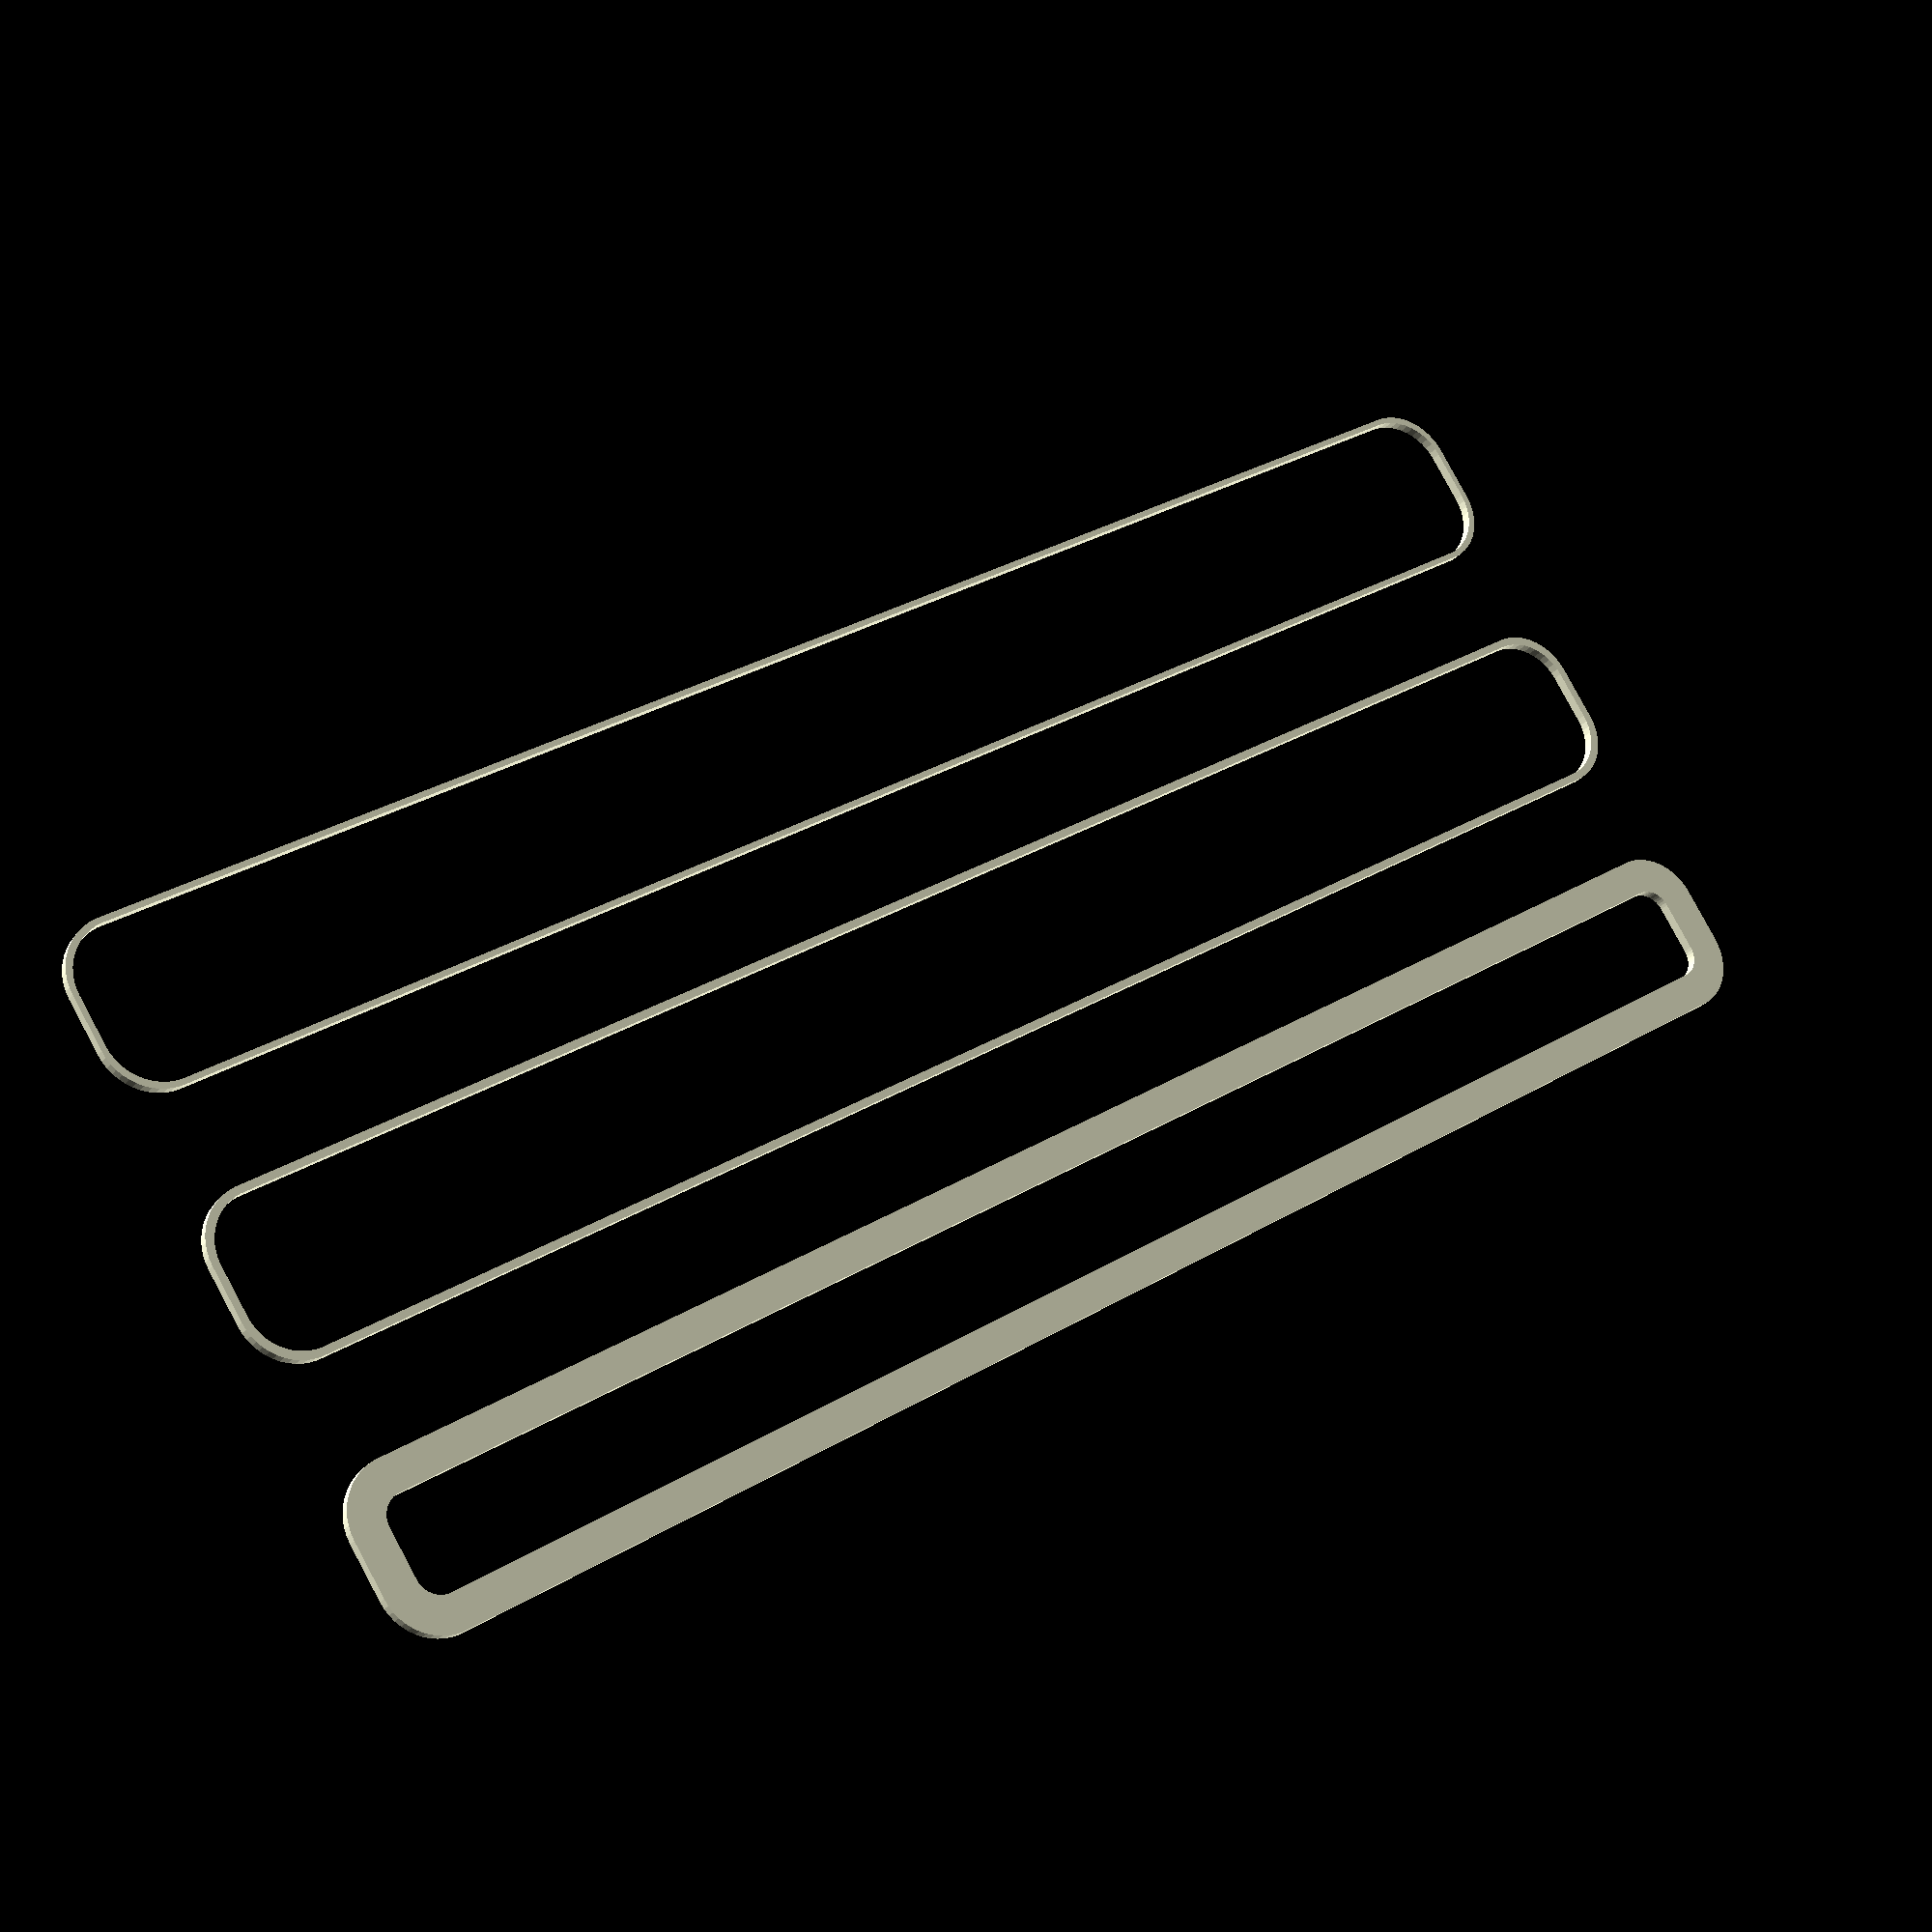
<openscad>
$fn = 50;


union() {
	translate(v = [0, 0, 0]) {
		projection() {
			intersection() {
				translate(v = [-500, -500, -7.5000000000]) {
					cube(size = [1000, 1000, 0.1000000000]);
				}
				difference() {
					union() {
						hull() {
							translate(v = [-70.0000000000, 2.5000000000, 0]) {
								cylinder(h = 18, r = 5);
							}
							translate(v = [70.0000000000, 2.5000000000, 0]) {
								cylinder(h = 18, r = 5);
							}
							translate(v = [-70.0000000000, -2.5000000000, 0]) {
								cylinder(h = 18, r = 5);
							}
							translate(v = [70.0000000000, -2.5000000000, 0]) {
								cylinder(h = 18, r = 5);
							}
						}
					}
					union() {
						translate(v = [-67.5000000000, 0.0000000000, 1]) {
							rotate(a = [0, 0, 0]) {
								difference() {
									union() {
										cylinder(h = 3, r = 2.9000000000);
										translate(v = [0, 0, -10.0000000000]) {
											cylinder(h = 10, r = 1.5000000000);
										}
										translate(v = [0, 0, -10.0000000000]) {
											cylinder(h = 10, r = 1.8000000000);
										}
										translate(v = [0, 0, -10.0000000000]) {
											cylinder(h = 10, r = 1.5000000000);
										}
									}
									union();
								}
							}
						}
						translate(v = [67.5000000000, 0.0000000000, 1]) {
							rotate(a = [0, 0, 0]) {
								difference() {
									union() {
										cylinder(h = 3, r = 2.9000000000);
										translate(v = [0, 0, -10.0000000000]) {
											cylinder(h = 10, r = 1.5000000000);
										}
										translate(v = [0, 0, -10.0000000000]) {
											cylinder(h = 10, r = 1.8000000000);
										}
										translate(v = [0, 0, -10.0000000000]) {
											cylinder(h = 10, r = 1.5000000000);
										}
									}
									union();
								}
							}
						}
						translate(v = [-67.5000000000, 0.0000000000, 1]) {
							rotate(a = [0, 0, 0]) {
								difference() {
									union() {
										cylinder(h = 3, r = 2.9000000000);
										translate(v = [0, 0, -10.0000000000]) {
											cylinder(h = 10, r = 1.5000000000);
										}
										translate(v = [0, 0, -10.0000000000]) {
											cylinder(h = 10, r = 1.8000000000);
										}
										translate(v = [0, 0, -10.0000000000]) {
											cylinder(h = 10, r = 1.5000000000);
										}
									}
									union();
								}
							}
						}
						translate(v = [67.5000000000, 0.0000000000, 1]) {
							rotate(a = [0, 0, 0]) {
								difference() {
									union() {
										cylinder(h = 3, r = 2.9000000000);
										translate(v = [0, 0, -10.0000000000]) {
											cylinder(h = 10, r = 1.5000000000);
										}
										translate(v = [0, 0, -10.0000000000]) {
											cylinder(h = 10, r = 1.8000000000);
										}
										translate(v = [0, 0, -10.0000000000]) {
											cylinder(h = 10, r = 1.5000000000);
										}
									}
									union();
								}
							}
						}
						translate(v = [0, 0, 1]) {
							hull() {
								union() {
									translate(v = [-69.7500000000, 2.2500000000, 4.7500000000]) {
										cylinder(h = 28.5000000000, r = 4.7500000000);
									}
									translate(v = [-69.7500000000, 2.2500000000, 4.7500000000]) {
										sphere(r = 4.7500000000);
									}
									translate(v = [-69.7500000000, 2.2500000000, 33.2500000000]) {
										sphere(r = 4.7500000000);
									}
								}
								union() {
									translate(v = [69.7500000000, 2.2500000000, 4.7500000000]) {
										cylinder(h = 28.5000000000, r = 4.7500000000);
									}
									translate(v = [69.7500000000, 2.2500000000, 4.7500000000]) {
										sphere(r = 4.7500000000);
									}
									translate(v = [69.7500000000, 2.2500000000, 33.2500000000]) {
										sphere(r = 4.7500000000);
									}
								}
								union() {
									translate(v = [-69.7500000000, -2.2500000000, 4.7500000000]) {
										cylinder(h = 28.5000000000, r = 4.7500000000);
									}
									translate(v = [-69.7500000000, -2.2500000000, 4.7500000000]) {
										sphere(r = 4.7500000000);
									}
									translate(v = [-69.7500000000, -2.2500000000, 33.2500000000]) {
										sphere(r = 4.7500000000);
									}
								}
								union() {
									translate(v = [69.7500000000, -2.2500000000, 4.7500000000]) {
										cylinder(h = 28.5000000000, r = 4.7500000000);
									}
									translate(v = [69.7500000000, -2.2500000000, 4.7500000000]) {
										sphere(r = 4.7500000000);
									}
									translate(v = [69.7500000000, -2.2500000000, 33.2500000000]) {
										sphere(r = 4.7500000000);
									}
								}
							}
						}
					}
				}
			}
		}
	}
	translate(v = [0, 24, 0]) {
		projection() {
			intersection() {
				translate(v = [-500, -500, -4.5000000000]) {
					cube(size = [1000, 1000, 0.1000000000]);
				}
				difference() {
					union() {
						hull() {
							translate(v = [-70.0000000000, 2.5000000000, 0]) {
								cylinder(h = 18, r = 5);
							}
							translate(v = [70.0000000000, 2.5000000000, 0]) {
								cylinder(h = 18, r = 5);
							}
							translate(v = [-70.0000000000, -2.5000000000, 0]) {
								cylinder(h = 18, r = 5);
							}
							translate(v = [70.0000000000, -2.5000000000, 0]) {
								cylinder(h = 18, r = 5);
							}
						}
					}
					union() {
						translate(v = [-67.5000000000, 0.0000000000, 1]) {
							rotate(a = [0, 0, 0]) {
								difference() {
									union() {
										cylinder(h = 3, r = 2.9000000000);
										translate(v = [0, 0, -10.0000000000]) {
											cylinder(h = 10, r = 1.5000000000);
										}
										translate(v = [0, 0, -10.0000000000]) {
											cylinder(h = 10, r = 1.8000000000);
										}
										translate(v = [0, 0, -10.0000000000]) {
											cylinder(h = 10, r = 1.5000000000);
										}
									}
									union();
								}
							}
						}
						translate(v = [67.5000000000, 0.0000000000, 1]) {
							rotate(a = [0, 0, 0]) {
								difference() {
									union() {
										cylinder(h = 3, r = 2.9000000000);
										translate(v = [0, 0, -10.0000000000]) {
											cylinder(h = 10, r = 1.5000000000);
										}
										translate(v = [0, 0, -10.0000000000]) {
											cylinder(h = 10, r = 1.8000000000);
										}
										translate(v = [0, 0, -10.0000000000]) {
											cylinder(h = 10, r = 1.5000000000);
										}
									}
									union();
								}
							}
						}
						translate(v = [-67.5000000000, 0.0000000000, 1]) {
							rotate(a = [0, 0, 0]) {
								difference() {
									union() {
										cylinder(h = 3, r = 2.9000000000);
										translate(v = [0, 0, -10.0000000000]) {
											cylinder(h = 10, r = 1.5000000000);
										}
										translate(v = [0, 0, -10.0000000000]) {
											cylinder(h = 10, r = 1.8000000000);
										}
										translate(v = [0, 0, -10.0000000000]) {
											cylinder(h = 10, r = 1.5000000000);
										}
									}
									union();
								}
							}
						}
						translate(v = [67.5000000000, 0.0000000000, 1]) {
							rotate(a = [0, 0, 0]) {
								difference() {
									union() {
										cylinder(h = 3, r = 2.9000000000);
										translate(v = [0, 0, -10.0000000000]) {
											cylinder(h = 10, r = 1.5000000000);
										}
										translate(v = [0, 0, -10.0000000000]) {
											cylinder(h = 10, r = 1.8000000000);
										}
										translate(v = [0, 0, -10.0000000000]) {
											cylinder(h = 10, r = 1.5000000000);
										}
									}
									union();
								}
							}
						}
						translate(v = [0, 0, 1]) {
							hull() {
								union() {
									translate(v = [-69.7500000000, 2.2500000000, 4.7500000000]) {
										cylinder(h = 28.5000000000, r = 4.7500000000);
									}
									translate(v = [-69.7500000000, 2.2500000000, 4.7500000000]) {
										sphere(r = 4.7500000000);
									}
									translate(v = [-69.7500000000, 2.2500000000, 33.2500000000]) {
										sphere(r = 4.7500000000);
									}
								}
								union() {
									translate(v = [69.7500000000, 2.2500000000, 4.7500000000]) {
										cylinder(h = 28.5000000000, r = 4.7500000000);
									}
									translate(v = [69.7500000000, 2.2500000000, 4.7500000000]) {
										sphere(r = 4.7500000000);
									}
									translate(v = [69.7500000000, 2.2500000000, 33.2500000000]) {
										sphere(r = 4.7500000000);
									}
								}
								union() {
									translate(v = [-69.7500000000, -2.2500000000, 4.7500000000]) {
										cylinder(h = 28.5000000000, r = 4.7500000000);
									}
									translate(v = [-69.7500000000, -2.2500000000, 4.7500000000]) {
										sphere(r = 4.7500000000);
									}
									translate(v = [-69.7500000000, -2.2500000000, 33.2500000000]) {
										sphere(r = 4.7500000000);
									}
								}
								union() {
									translate(v = [69.7500000000, -2.2500000000, 4.7500000000]) {
										cylinder(h = 28.5000000000, r = 4.7500000000);
									}
									translate(v = [69.7500000000, -2.2500000000, 4.7500000000]) {
										sphere(r = 4.7500000000);
									}
									translate(v = [69.7500000000, -2.2500000000, 33.2500000000]) {
										sphere(r = 4.7500000000);
									}
								}
							}
						}
					}
				}
			}
		}
	}
	translate(v = [0, 48, 0]) {
		projection() {
			intersection() {
				translate(v = [-500, -500, -1.5000000000]) {
					cube(size = [1000, 1000, 0.1000000000]);
				}
				difference() {
					union() {
						hull() {
							translate(v = [-70.0000000000, 2.5000000000, 0]) {
								cylinder(h = 18, r = 5);
							}
							translate(v = [70.0000000000, 2.5000000000, 0]) {
								cylinder(h = 18, r = 5);
							}
							translate(v = [-70.0000000000, -2.5000000000, 0]) {
								cylinder(h = 18, r = 5);
							}
							translate(v = [70.0000000000, -2.5000000000, 0]) {
								cylinder(h = 18, r = 5);
							}
						}
					}
					union() {
						translate(v = [-67.5000000000, 0.0000000000, 1]) {
							rotate(a = [0, 0, 0]) {
								difference() {
									union() {
										cylinder(h = 3, r = 2.9000000000);
										translate(v = [0, 0, -10.0000000000]) {
											cylinder(h = 10, r = 1.5000000000);
										}
										translate(v = [0, 0, -10.0000000000]) {
											cylinder(h = 10, r = 1.8000000000);
										}
										translate(v = [0, 0, -10.0000000000]) {
											cylinder(h = 10, r = 1.5000000000);
										}
									}
									union();
								}
							}
						}
						translate(v = [67.5000000000, 0.0000000000, 1]) {
							rotate(a = [0, 0, 0]) {
								difference() {
									union() {
										cylinder(h = 3, r = 2.9000000000);
										translate(v = [0, 0, -10.0000000000]) {
											cylinder(h = 10, r = 1.5000000000);
										}
										translate(v = [0, 0, -10.0000000000]) {
											cylinder(h = 10, r = 1.8000000000);
										}
										translate(v = [0, 0, -10.0000000000]) {
											cylinder(h = 10, r = 1.5000000000);
										}
									}
									union();
								}
							}
						}
						translate(v = [-67.5000000000, 0.0000000000, 1]) {
							rotate(a = [0, 0, 0]) {
								difference() {
									union() {
										cylinder(h = 3, r = 2.9000000000);
										translate(v = [0, 0, -10.0000000000]) {
											cylinder(h = 10, r = 1.5000000000);
										}
										translate(v = [0, 0, -10.0000000000]) {
											cylinder(h = 10, r = 1.8000000000);
										}
										translate(v = [0, 0, -10.0000000000]) {
											cylinder(h = 10, r = 1.5000000000);
										}
									}
									union();
								}
							}
						}
						translate(v = [67.5000000000, 0.0000000000, 1]) {
							rotate(a = [0, 0, 0]) {
								difference() {
									union() {
										cylinder(h = 3, r = 2.9000000000);
										translate(v = [0, 0, -10.0000000000]) {
											cylinder(h = 10, r = 1.5000000000);
										}
										translate(v = [0, 0, -10.0000000000]) {
											cylinder(h = 10, r = 1.8000000000);
										}
										translate(v = [0, 0, -10.0000000000]) {
											cylinder(h = 10, r = 1.5000000000);
										}
									}
									union();
								}
							}
						}
						translate(v = [0, 0, 1]) {
							hull() {
								union() {
									translate(v = [-69.7500000000, 2.2500000000, 4.7500000000]) {
										cylinder(h = 28.5000000000, r = 4.7500000000);
									}
									translate(v = [-69.7500000000, 2.2500000000, 4.7500000000]) {
										sphere(r = 4.7500000000);
									}
									translate(v = [-69.7500000000, 2.2500000000, 33.2500000000]) {
										sphere(r = 4.7500000000);
									}
								}
								union() {
									translate(v = [69.7500000000, 2.2500000000, 4.7500000000]) {
										cylinder(h = 28.5000000000, r = 4.7500000000);
									}
									translate(v = [69.7500000000, 2.2500000000, 4.7500000000]) {
										sphere(r = 4.7500000000);
									}
									translate(v = [69.7500000000, 2.2500000000, 33.2500000000]) {
										sphere(r = 4.7500000000);
									}
								}
								union() {
									translate(v = [-69.7500000000, -2.2500000000, 4.7500000000]) {
										cylinder(h = 28.5000000000, r = 4.7500000000);
									}
									translate(v = [-69.7500000000, -2.2500000000, 4.7500000000]) {
										sphere(r = 4.7500000000);
									}
									translate(v = [-69.7500000000, -2.2500000000, 33.2500000000]) {
										sphere(r = 4.7500000000);
									}
								}
								union() {
									translate(v = [69.7500000000, -2.2500000000, 4.7500000000]) {
										cylinder(h = 28.5000000000, r = 4.7500000000);
									}
									translate(v = [69.7500000000, -2.2500000000, 4.7500000000]) {
										sphere(r = 4.7500000000);
									}
									translate(v = [69.7500000000, -2.2500000000, 33.2500000000]) {
										sphere(r = 4.7500000000);
									}
								}
							}
						}
					}
				}
			}
		}
	}
	translate(v = [0, 72, 0]) {
		projection() {
			intersection() {
				translate(v = [-500, -500, 1.5000000000]) {
					cube(size = [1000, 1000, 0.1000000000]);
				}
				difference() {
					union() {
						hull() {
							translate(v = [-70.0000000000, 2.5000000000, 0]) {
								cylinder(h = 18, r = 5);
							}
							translate(v = [70.0000000000, 2.5000000000, 0]) {
								cylinder(h = 18, r = 5);
							}
							translate(v = [-70.0000000000, -2.5000000000, 0]) {
								cylinder(h = 18, r = 5);
							}
							translate(v = [70.0000000000, -2.5000000000, 0]) {
								cylinder(h = 18, r = 5);
							}
						}
					}
					union() {
						translate(v = [-67.5000000000, 0.0000000000, 1]) {
							rotate(a = [0, 0, 0]) {
								difference() {
									union() {
										cylinder(h = 3, r = 2.9000000000);
										translate(v = [0, 0, -10.0000000000]) {
											cylinder(h = 10, r = 1.5000000000);
										}
										translate(v = [0, 0, -10.0000000000]) {
											cylinder(h = 10, r = 1.8000000000);
										}
										translate(v = [0, 0, -10.0000000000]) {
											cylinder(h = 10, r = 1.5000000000);
										}
									}
									union();
								}
							}
						}
						translate(v = [67.5000000000, 0.0000000000, 1]) {
							rotate(a = [0, 0, 0]) {
								difference() {
									union() {
										cylinder(h = 3, r = 2.9000000000);
										translate(v = [0, 0, -10.0000000000]) {
											cylinder(h = 10, r = 1.5000000000);
										}
										translate(v = [0, 0, -10.0000000000]) {
											cylinder(h = 10, r = 1.8000000000);
										}
										translate(v = [0, 0, -10.0000000000]) {
											cylinder(h = 10, r = 1.5000000000);
										}
									}
									union();
								}
							}
						}
						translate(v = [-67.5000000000, 0.0000000000, 1]) {
							rotate(a = [0, 0, 0]) {
								difference() {
									union() {
										cylinder(h = 3, r = 2.9000000000);
										translate(v = [0, 0, -10.0000000000]) {
											cylinder(h = 10, r = 1.5000000000);
										}
										translate(v = [0, 0, -10.0000000000]) {
											cylinder(h = 10, r = 1.8000000000);
										}
										translate(v = [0, 0, -10.0000000000]) {
											cylinder(h = 10, r = 1.5000000000);
										}
									}
									union();
								}
							}
						}
						translate(v = [67.5000000000, 0.0000000000, 1]) {
							rotate(a = [0, 0, 0]) {
								difference() {
									union() {
										cylinder(h = 3, r = 2.9000000000);
										translate(v = [0, 0, -10.0000000000]) {
											cylinder(h = 10, r = 1.5000000000);
										}
										translate(v = [0, 0, -10.0000000000]) {
											cylinder(h = 10, r = 1.8000000000);
										}
										translate(v = [0, 0, -10.0000000000]) {
											cylinder(h = 10, r = 1.5000000000);
										}
									}
									union();
								}
							}
						}
						translate(v = [0, 0, 1]) {
							hull() {
								union() {
									translate(v = [-69.7500000000, 2.2500000000, 4.7500000000]) {
										cylinder(h = 28.5000000000, r = 4.7500000000);
									}
									translate(v = [-69.7500000000, 2.2500000000, 4.7500000000]) {
										sphere(r = 4.7500000000);
									}
									translate(v = [-69.7500000000, 2.2500000000, 33.2500000000]) {
										sphere(r = 4.7500000000);
									}
								}
								union() {
									translate(v = [69.7500000000, 2.2500000000, 4.7500000000]) {
										cylinder(h = 28.5000000000, r = 4.7500000000);
									}
									translate(v = [69.7500000000, 2.2500000000, 4.7500000000]) {
										sphere(r = 4.7500000000);
									}
									translate(v = [69.7500000000, 2.2500000000, 33.2500000000]) {
										sphere(r = 4.7500000000);
									}
								}
								union() {
									translate(v = [-69.7500000000, -2.2500000000, 4.7500000000]) {
										cylinder(h = 28.5000000000, r = 4.7500000000);
									}
									translate(v = [-69.7500000000, -2.2500000000, 4.7500000000]) {
										sphere(r = 4.7500000000);
									}
									translate(v = [-69.7500000000, -2.2500000000, 33.2500000000]) {
										sphere(r = 4.7500000000);
									}
								}
								union() {
									translate(v = [69.7500000000, -2.2500000000, 4.7500000000]) {
										cylinder(h = 28.5000000000, r = 4.7500000000);
									}
									translate(v = [69.7500000000, -2.2500000000, 4.7500000000]) {
										sphere(r = 4.7500000000);
									}
									translate(v = [69.7500000000, -2.2500000000, 33.2500000000]) {
										sphere(r = 4.7500000000);
									}
								}
							}
						}
					}
				}
			}
		}
	}
	translate(v = [0, 96, 0]) {
		projection() {
			intersection() {
				translate(v = [-500, -500, 4.5000000000]) {
					cube(size = [1000, 1000, 0.1000000000]);
				}
				difference() {
					union() {
						hull() {
							translate(v = [-70.0000000000, 2.5000000000, 0]) {
								cylinder(h = 18, r = 5);
							}
							translate(v = [70.0000000000, 2.5000000000, 0]) {
								cylinder(h = 18, r = 5);
							}
							translate(v = [-70.0000000000, -2.5000000000, 0]) {
								cylinder(h = 18, r = 5);
							}
							translate(v = [70.0000000000, -2.5000000000, 0]) {
								cylinder(h = 18, r = 5);
							}
						}
					}
					union() {
						translate(v = [-67.5000000000, 0.0000000000, 1]) {
							rotate(a = [0, 0, 0]) {
								difference() {
									union() {
										cylinder(h = 3, r = 2.9000000000);
										translate(v = [0, 0, -10.0000000000]) {
											cylinder(h = 10, r = 1.5000000000);
										}
										translate(v = [0, 0, -10.0000000000]) {
											cylinder(h = 10, r = 1.8000000000);
										}
										translate(v = [0, 0, -10.0000000000]) {
											cylinder(h = 10, r = 1.5000000000);
										}
									}
									union();
								}
							}
						}
						translate(v = [67.5000000000, 0.0000000000, 1]) {
							rotate(a = [0, 0, 0]) {
								difference() {
									union() {
										cylinder(h = 3, r = 2.9000000000);
										translate(v = [0, 0, -10.0000000000]) {
											cylinder(h = 10, r = 1.5000000000);
										}
										translate(v = [0, 0, -10.0000000000]) {
											cylinder(h = 10, r = 1.8000000000);
										}
										translate(v = [0, 0, -10.0000000000]) {
											cylinder(h = 10, r = 1.5000000000);
										}
									}
									union();
								}
							}
						}
						translate(v = [-67.5000000000, 0.0000000000, 1]) {
							rotate(a = [0, 0, 0]) {
								difference() {
									union() {
										cylinder(h = 3, r = 2.9000000000);
										translate(v = [0, 0, -10.0000000000]) {
											cylinder(h = 10, r = 1.5000000000);
										}
										translate(v = [0, 0, -10.0000000000]) {
											cylinder(h = 10, r = 1.8000000000);
										}
										translate(v = [0, 0, -10.0000000000]) {
											cylinder(h = 10, r = 1.5000000000);
										}
									}
									union();
								}
							}
						}
						translate(v = [67.5000000000, 0.0000000000, 1]) {
							rotate(a = [0, 0, 0]) {
								difference() {
									union() {
										cylinder(h = 3, r = 2.9000000000);
										translate(v = [0, 0, -10.0000000000]) {
											cylinder(h = 10, r = 1.5000000000);
										}
										translate(v = [0, 0, -10.0000000000]) {
											cylinder(h = 10, r = 1.8000000000);
										}
										translate(v = [0, 0, -10.0000000000]) {
											cylinder(h = 10, r = 1.5000000000);
										}
									}
									union();
								}
							}
						}
						translate(v = [0, 0, 1]) {
							hull() {
								union() {
									translate(v = [-69.7500000000, 2.2500000000, 4.7500000000]) {
										cylinder(h = 28.5000000000, r = 4.7500000000);
									}
									translate(v = [-69.7500000000, 2.2500000000, 4.7500000000]) {
										sphere(r = 4.7500000000);
									}
									translate(v = [-69.7500000000, 2.2500000000, 33.2500000000]) {
										sphere(r = 4.7500000000);
									}
								}
								union() {
									translate(v = [69.7500000000, 2.2500000000, 4.7500000000]) {
										cylinder(h = 28.5000000000, r = 4.7500000000);
									}
									translate(v = [69.7500000000, 2.2500000000, 4.7500000000]) {
										sphere(r = 4.7500000000);
									}
									translate(v = [69.7500000000, 2.2500000000, 33.2500000000]) {
										sphere(r = 4.7500000000);
									}
								}
								union() {
									translate(v = [-69.7500000000, -2.2500000000, 4.7500000000]) {
										cylinder(h = 28.5000000000, r = 4.7500000000);
									}
									translate(v = [-69.7500000000, -2.2500000000, 4.7500000000]) {
										sphere(r = 4.7500000000);
									}
									translate(v = [-69.7500000000, -2.2500000000, 33.2500000000]) {
										sphere(r = 4.7500000000);
									}
								}
								union() {
									translate(v = [69.7500000000, -2.2500000000, 4.7500000000]) {
										cylinder(h = 28.5000000000, r = 4.7500000000);
									}
									translate(v = [69.7500000000, -2.2500000000, 4.7500000000]) {
										sphere(r = 4.7500000000);
									}
									translate(v = [69.7500000000, -2.2500000000, 33.2500000000]) {
										sphere(r = 4.7500000000);
									}
								}
							}
						}
					}
				}
			}
		}
	}
	translate(v = [0, 120, 0]) {
		projection() {
			intersection() {
				translate(v = [-500, -500, 7.5000000000]) {
					cube(size = [1000, 1000, 0.1000000000]);
				}
				difference() {
					union() {
						hull() {
							translate(v = [-70.0000000000, 2.5000000000, 0]) {
								cylinder(h = 18, r = 5);
							}
							translate(v = [70.0000000000, 2.5000000000, 0]) {
								cylinder(h = 18, r = 5);
							}
							translate(v = [-70.0000000000, -2.5000000000, 0]) {
								cylinder(h = 18, r = 5);
							}
							translate(v = [70.0000000000, -2.5000000000, 0]) {
								cylinder(h = 18, r = 5);
							}
						}
					}
					union() {
						translate(v = [-67.5000000000, 0.0000000000, 1]) {
							rotate(a = [0, 0, 0]) {
								difference() {
									union() {
										cylinder(h = 3, r = 2.9000000000);
										translate(v = [0, 0, -10.0000000000]) {
											cylinder(h = 10, r = 1.5000000000);
										}
										translate(v = [0, 0, -10.0000000000]) {
											cylinder(h = 10, r = 1.8000000000);
										}
										translate(v = [0, 0, -10.0000000000]) {
											cylinder(h = 10, r = 1.5000000000);
										}
									}
									union();
								}
							}
						}
						translate(v = [67.5000000000, 0.0000000000, 1]) {
							rotate(a = [0, 0, 0]) {
								difference() {
									union() {
										cylinder(h = 3, r = 2.9000000000);
										translate(v = [0, 0, -10.0000000000]) {
											cylinder(h = 10, r = 1.5000000000);
										}
										translate(v = [0, 0, -10.0000000000]) {
											cylinder(h = 10, r = 1.8000000000);
										}
										translate(v = [0, 0, -10.0000000000]) {
											cylinder(h = 10, r = 1.5000000000);
										}
									}
									union();
								}
							}
						}
						translate(v = [-67.5000000000, 0.0000000000, 1]) {
							rotate(a = [0, 0, 0]) {
								difference() {
									union() {
										cylinder(h = 3, r = 2.9000000000);
										translate(v = [0, 0, -10.0000000000]) {
											cylinder(h = 10, r = 1.5000000000);
										}
										translate(v = [0, 0, -10.0000000000]) {
											cylinder(h = 10, r = 1.8000000000);
										}
										translate(v = [0, 0, -10.0000000000]) {
											cylinder(h = 10, r = 1.5000000000);
										}
									}
									union();
								}
							}
						}
						translate(v = [67.5000000000, 0.0000000000, 1]) {
							rotate(a = [0, 0, 0]) {
								difference() {
									union() {
										cylinder(h = 3, r = 2.9000000000);
										translate(v = [0, 0, -10.0000000000]) {
											cylinder(h = 10, r = 1.5000000000);
										}
										translate(v = [0, 0, -10.0000000000]) {
											cylinder(h = 10, r = 1.8000000000);
										}
										translate(v = [0, 0, -10.0000000000]) {
											cylinder(h = 10, r = 1.5000000000);
										}
									}
									union();
								}
							}
						}
						translate(v = [0, 0, 1]) {
							hull() {
								union() {
									translate(v = [-69.7500000000, 2.2500000000, 4.7500000000]) {
										cylinder(h = 28.5000000000, r = 4.7500000000);
									}
									translate(v = [-69.7500000000, 2.2500000000, 4.7500000000]) {
										sphere(r = 4.7500000000);
									}
									translate(v = [-69.7500000000, 2.2500000000, 33.2500000000]) {
										sphere(r = 4.7500000000);
									}
								}
								union() {
									translate(v = [69.7500000000, 2.2500000000, 4.7500000000]) {
										cylinder(h = 28.5000000000, r = 4.7500000000);
									}
									translate(v = [69.7500000000, 2.2500000000, 4.7500000000]) {
										sphere(r = 4.7500000000);
									}
									translate(v = [69.7500000000, 2.2500000000, 33.2500000000]) {
										sphere(r = 4.7500000000);
									}
								}
								union() {
									translate(v = [-69.7500000000, -2.2500000000, 4.7500000000]) {
										cylinder(h = 28.5000000000, r = 4.7500000000);
									}
									translate(v = [-69.7500000000, -2.2500000000, 4.7500000000]) {
										sphere(r = 4.7500000000);
									}
									translate(v = [-69.7500000000, -2.2500000000, 33.2500000000]) {
										sphere(r = 4.7500000000);
									}
								}
								union() {
									translate(v = [69.7500000000, -2.2500000000, 4.7500000000]) {
										cylinder(h = 28.5000000000, r = 4.7500000000);
									}
									translate(v = [69.7500000000, -2.2500000000, 4.7500000000]) {
										sphere(r = 4.7500000000);
									}
									translate(v = [69.7500000000, -2.2500000000, 33.2500000000]) {
										sphere(r = 4.7500000000);
									}
								}
							}
						}
					}
				}
			}
		}
	}
}
</openscad>
<views>
elev=22.7 azim=31.7 roll=154.0 proj=p view=solid
</views>
